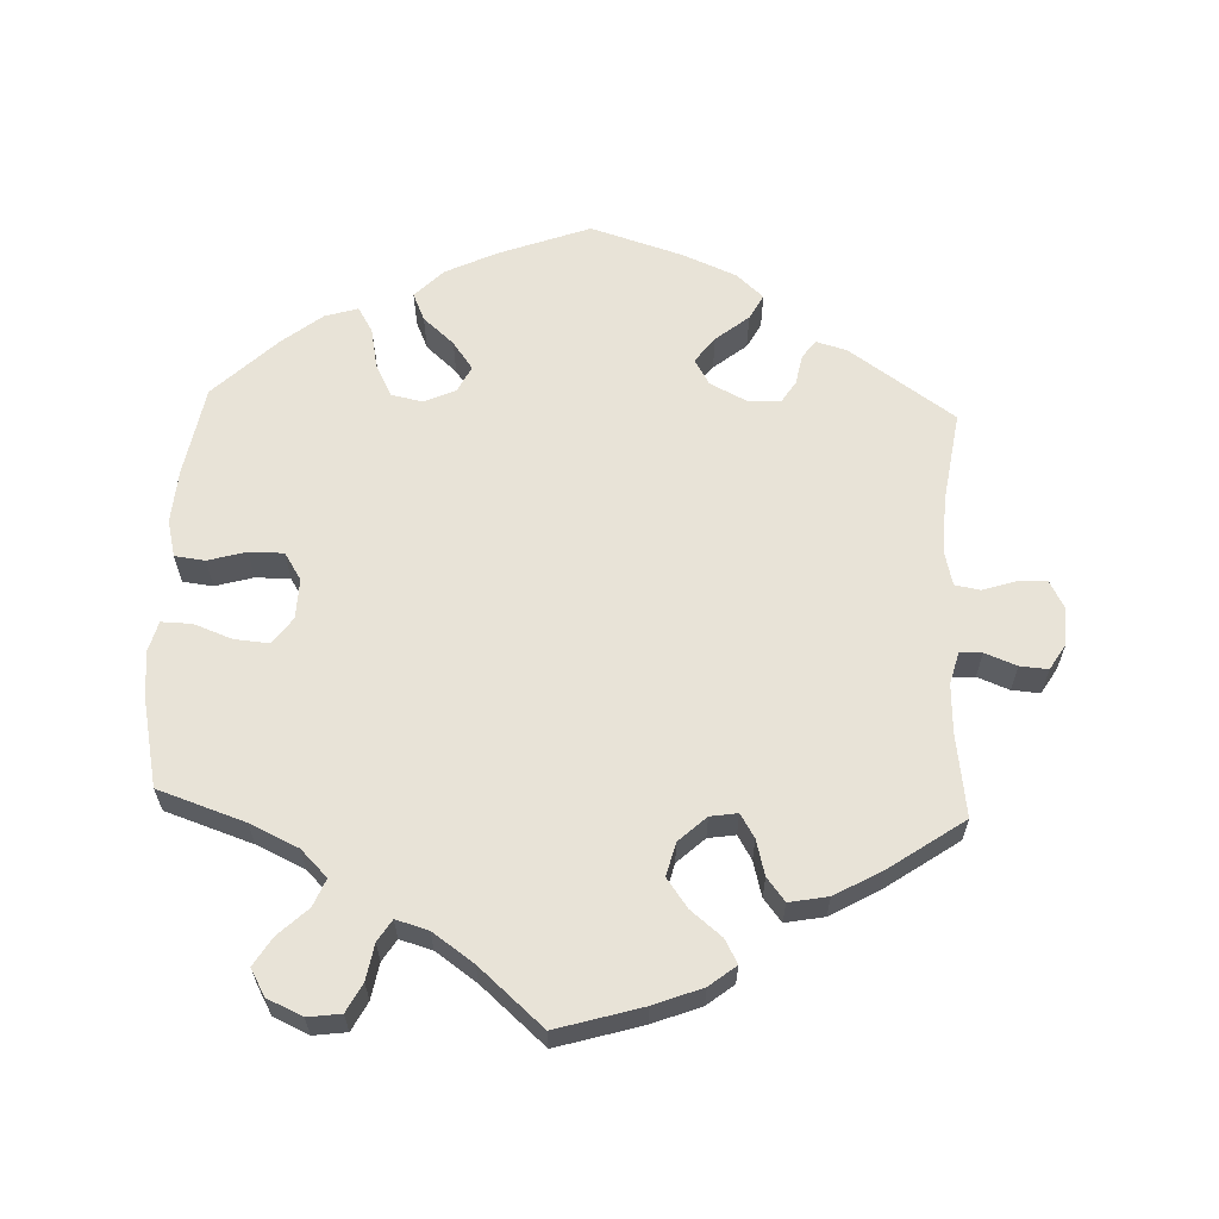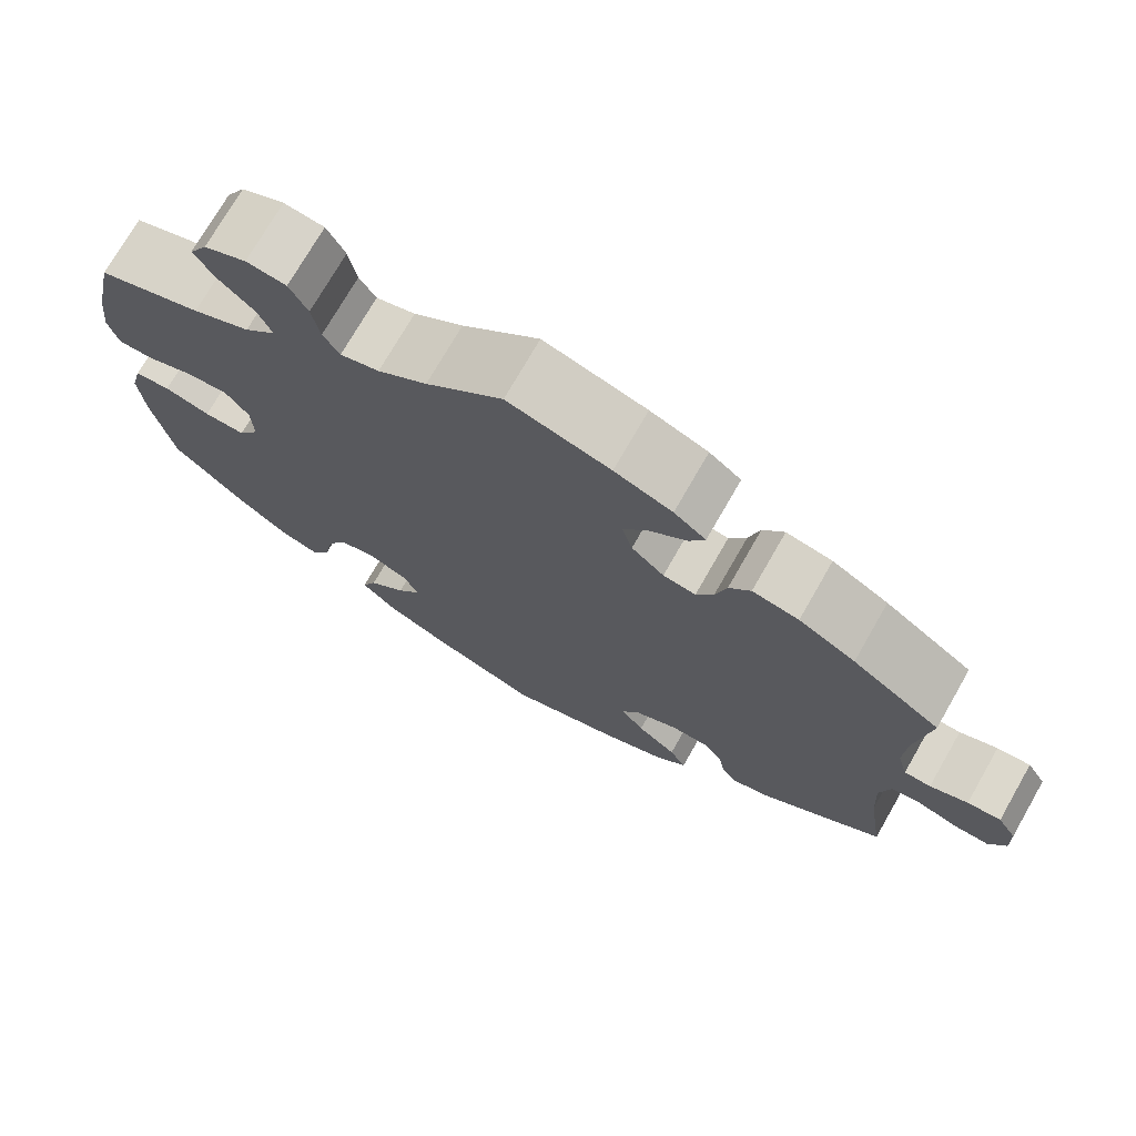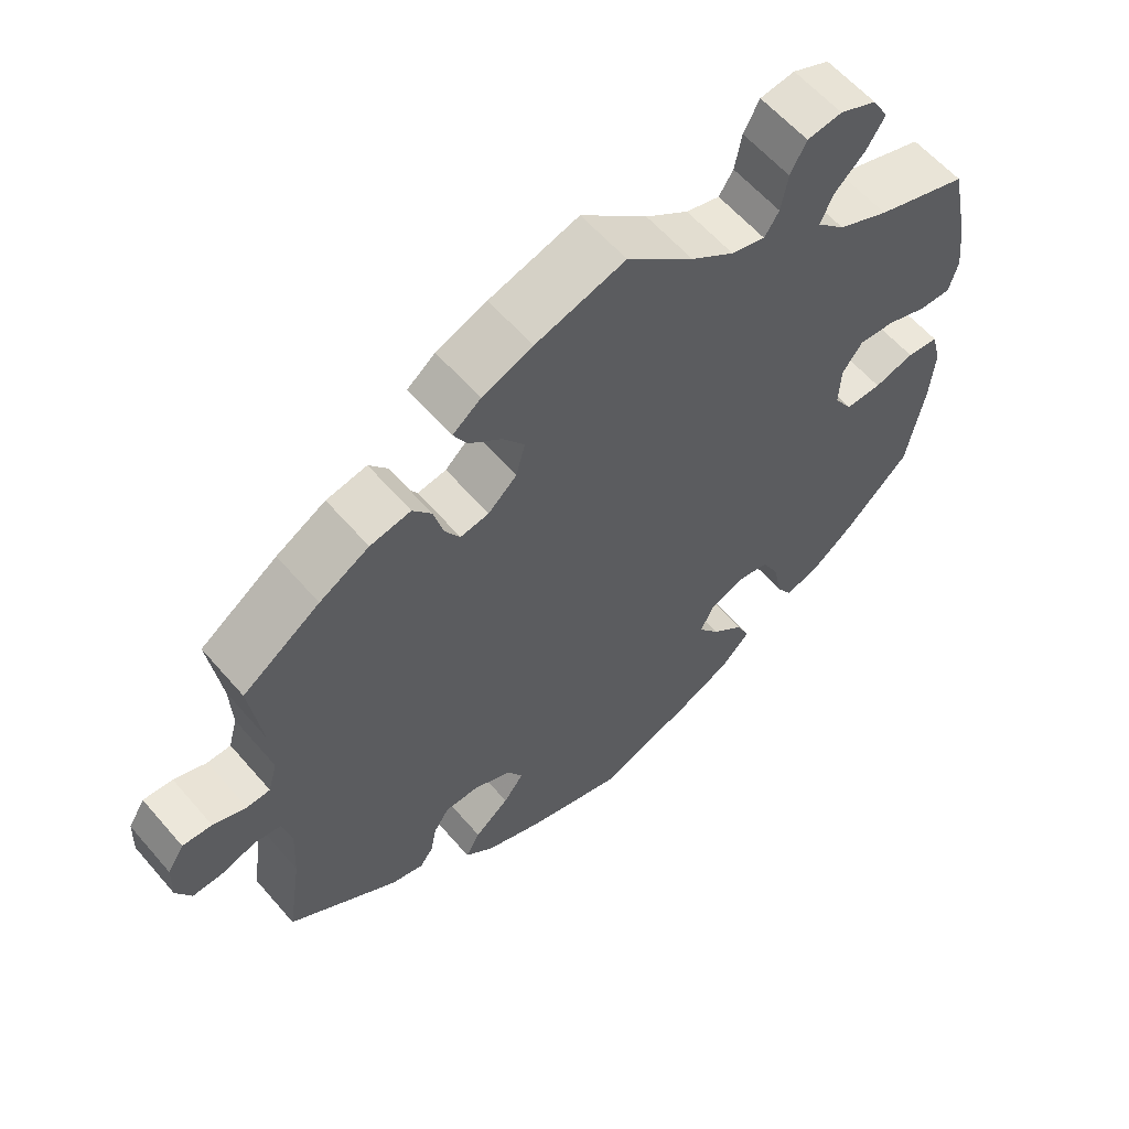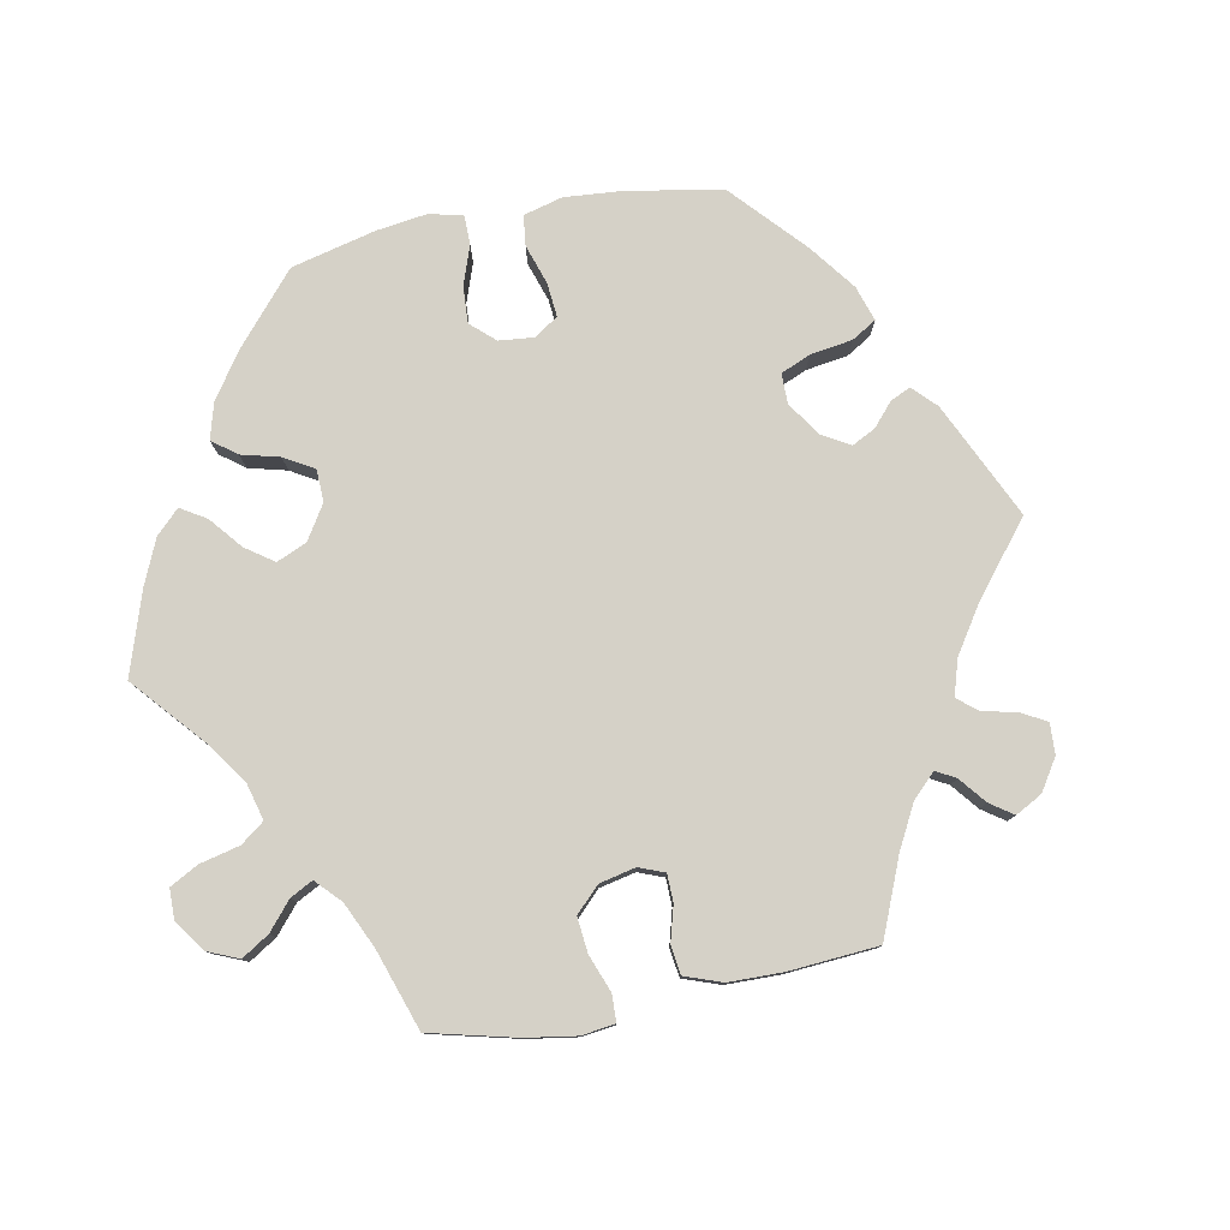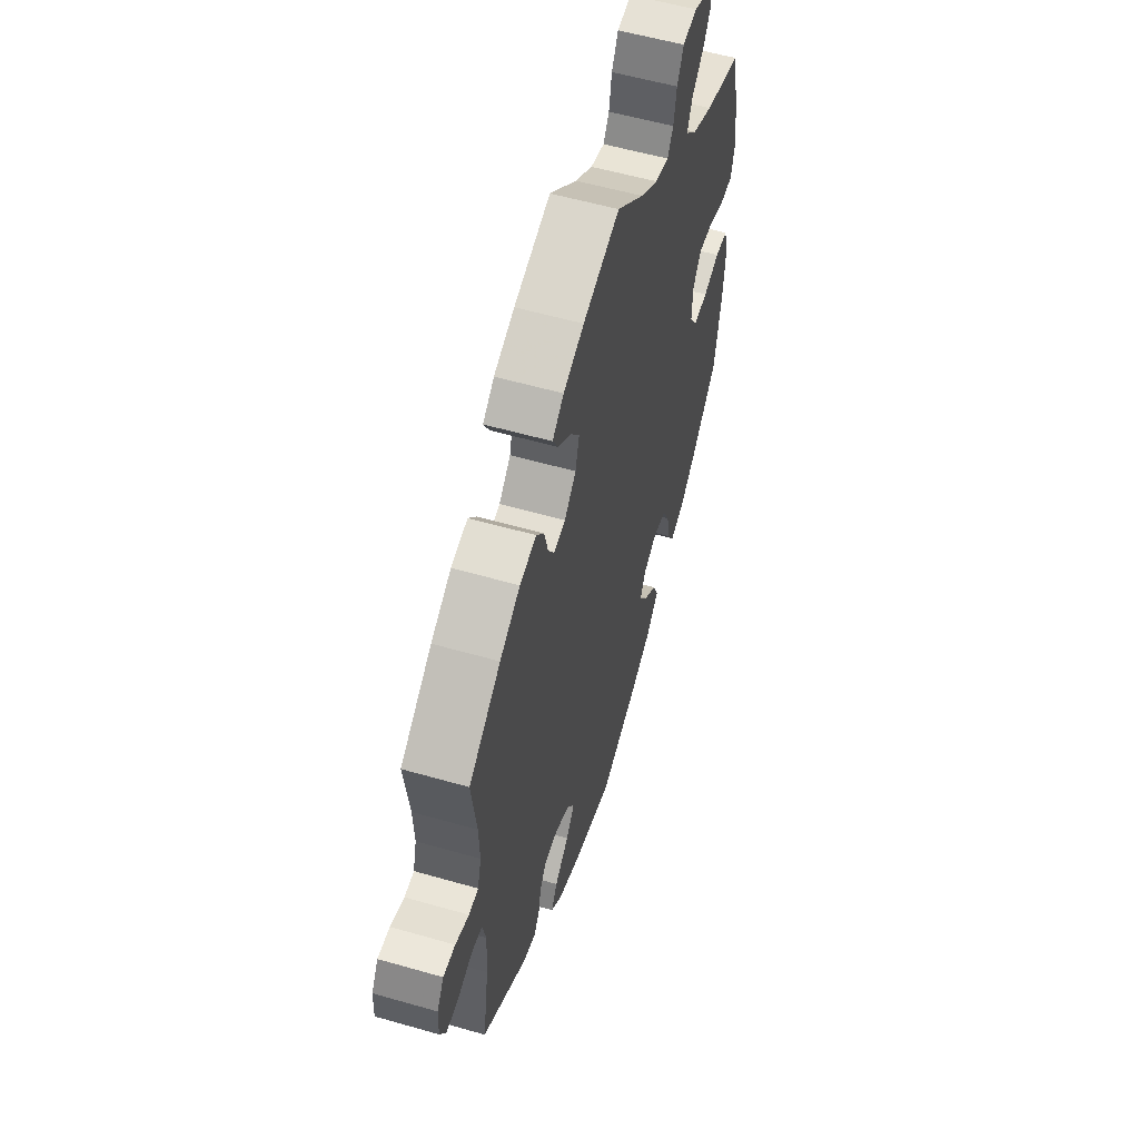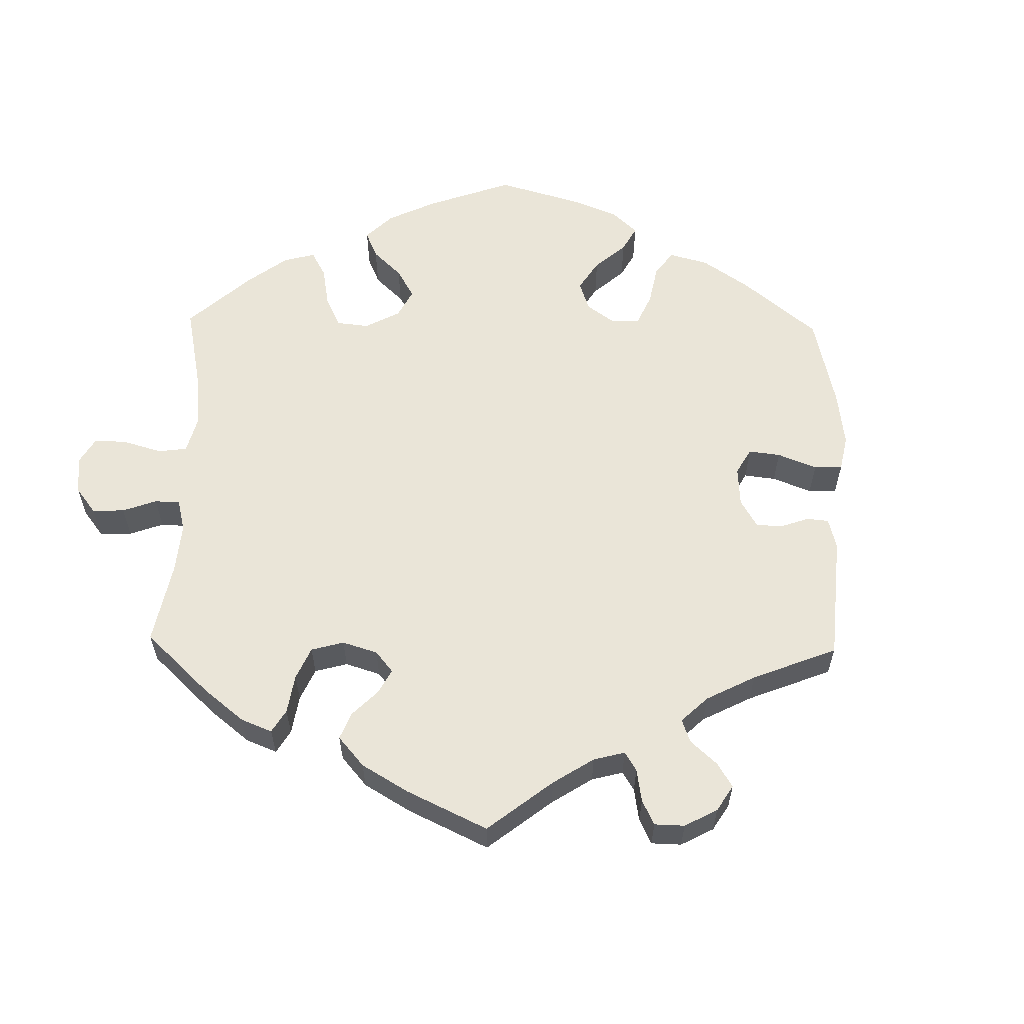
<metadata>
{"format":"obj","ext":"obj","renderer":"f3d","projection":"perspective","resolution":1024,"background":"white","views":[{"elev":62.4,"azim":2.3,"up":"+Y"},{"elev":73.5,"azim":29.8,"up":"+Z"},{"elev":59.8,"azim":139.5,"up":"+Z"},{"elev":79.1,"azim":19.3,"up":"+Y"},{"elev":56.5,"azim":106.7,"up":"+Z"},{"elev":59.0,"azim":61.2,"up":"+Y"}]}
</metadata>
<code>
v -0.127 0.07 -0.531
v -0.198 0.07 -0.497
v -0.238 0.07 -0.457
v -0.221 0.07 -0.418
v -0.178 0.07 -0.38
v -0.15 0.07 -0.341
v -0.168 0.07 -0.305
v -0.212 0.07 -0.285
v -0.256 0.07 -0.294
v -0.279 0.07 -0.339
v -0.29 0.07 -0.396
v -0.311 0.07 -0.431
v -0.357 0.07 -0.417
v -0.413 0.07 -0.373
v -0.5 0.07 -0.289
v -0.523 0.07 -0.164
v -0.529 0.07 -0.088
v -0.516 0.07 -0.037
v -0.474 0.07 -0.032
v -0.421 0.07 -0.047
v -0.373 0.07 -0.047
v -0.349 0.07 -0.009
v -0.351 0.07 0.047
v -0.378 0.07 0.084
v -0.426 0.07 0.08
v -0.48 0.07 0.06
v -0.522 0.07 0.059
v -0.534 0.07 0.103
v -0.526 0.07 0.172
v -0.501 0.07 0.289
v -0.38 0.07 0.33
v -0.313 0.07 0.361
v -0.276 0.07 0.398
v -0.292 0.07 0.436
v -0.333 0.07 0.475
v -0.357 0.07 0.514
v -0.336 0.07 0.551
v -0.287 0.07 0.573
v -0.241 0.07 0.567
v -0.22 0.07 0.527
v -0.211 0.07 0.477
v -0.192 0.07 0.447
v -0.147 0.07 0.46
v -0.09 0.07 0.5
v -0.001 0.07 0.578
v 0.118 0.07 0.543
v 0.185 0.07 0.517
v 0.222 0.07 0.488
v 0.204 0.07 0.455
v 0.161 0.07 0.42
v 0.132 0.07 0.38
v 0.144 0.07 0.334
v 0.182 0.07 0.299
v 0.22 0.07 0.293
v 0.24 0.07 0.326
v 0.253 0.07 0.375
v 0.278 0.07 0.407
v 0.332 0.07 0.397
v 0.398 0.07 0.36
v 0.501 0.07 0.289
v 0.485 0.07 0.174
v 0.482 0.07 0.106
v 0.494 0.07 0.062
v 0.525 0.07 0.061
v 0.569 0.07 0.078
v 0.608 0.07 0.081
v 0.63 0.07 0.045
v 0.632 0.07 -0.007
v 0.612 0.07 -0.045
v 0.572 0.07 -0.044
v 0.525 0.07 -0.029
v 0.49 0.07 -0.035
v 0.478 0.07 -0.085
v 0.482 0.07 -0.163
v 0.501 0.07 -0.289
v 0.355 0.07 -0.39
v 0.312 0.07 -0.402
v 0.294 0.07 -0.377
v 0.286 0.07 -0.335
v 0.266 0.07 -0.304
v 0.22 0.07 -0.304
v 0.17 0.07 -0.329
v 0.149 0.07 -0.365
v 0.176 0.07 -0.401
v 0.222 0.07 -0.438
v 0.241 0.07 -0.473
v 0.203 0.07 -0.507
v 0.129 0.07 -0.538
v 0 0.07 -0.578
v -0.127 0 -0.531
v -0.198 0 -0.497
v -0.238 0 -0.457
v -0.221 0 -0.418
v -0.178 0 -0.38
v -0.15 0 -0.341
v -0.168 0 -0.305
v -0.212 0 -0.285
v -0.256 0 -0.294
v -0.279 0 -0.339
v -0.29 0 -0.396
v -0.311 0 -0.431
v -0.357 0 -0.417
v -0.413 0 -0.373
v -0.5 0 -0.289
v -0.523 0 -0.164
v -0.529 0 -0.088
v -0.516 0 -0.037
v -0.474 0 -0.032
v -0.421 0 -0.047
v -0.373 0 -0.047
v -0.349 0 -0.009
v -0.351 0 0.047
v -0.378 0 0.084
v -0.426 0 0.08
v -0.48 0 0.06
v -0.522 0 0.059
v -0.534 0 0.103
v -0.526 0 0.172
v -0.501 0 0.289
v -0.38 0 0.33
v -0.313 0 0.361
v -0.276 0 0.398
v -0.292 0 0.436
v -0.333 0 0.475
v -0.357 0 0.514
v -0.336 0 0.551
v -0.287 0 0.573
v -0.241 0 0.567
v -0.22 0 0.527
v -0.211 0 0.477
v -0.192 0 0.447
v -0.147 0 0.46
v -0.09 0 0.5
v -0.001 0 0.578
v 0.118 0 0.543
v 0.185 0 0.517
v 0.222 0 0.488
v 0.204 0 0.455
v 0.161 0 0.42
v 0.132 0 0.38
v 0.144 0 0.334
v 0.182 0 0.299
v 0.22 0 0.293
v 0.24 0 0.326
v 0.253 0 0.375
v 0.278 0 0.407
v 0.332 0 0.397
v 0.398 0 0.36
v 0.501 0 0.289
v 0.485 0 0.174
v 0.482 0 0.106
v 0.494 0 0.062
v 0.525 0 0.061
v 0.569 0 0.078
v 0.608 0 0.081
v 0.63 0 0.045
v 0.632 0 -0.007
v 0.612 0 -0.045
v 0.572 0 -0.044
v 0.525 0 -0.029
v 0.49 0 -0.035
v 0.478 0 -0.085
v 0.482 0 -0.163
v 0.501 0 -0.289
v 0.355 0 -0.39
v 0.312 0 -0.402
v 0.294 0 -0.377
v 0.286 0 -0.335
v 0.266 0 -0.304
v 0.22 0 -0.304
v 0.17 0 -0.329
v 0.149 0 -0.365
v 0.176 0 -0.401
v 0.222 0 -0.438
v 0.241 0 -0.473
v 0.203 0 -0.507
v 0.129 0 -0.538
v 0 0 -0.578
f 84 85 86 87
f 83 84 87 88
f 76 77 78 79
f 74 75 76 79
f 73 74 79 80
f 72 73 80 81
f 68 69 70 71
f 68 71 72
f 67 68 72
f 64 65 66 67
f 63 64 67 72
f 62 63 72 81
f 58 59 60 61
f 55 56 57 58
f 54 55 58 61
f 53 54 61 62
f 47 48 49 50
f 47 50 51
f 44 45 46 47
f 43 44 47 51
f 42 43 51 52
f 38 39 40 41
f 38 41 42
f 37 38 42
f 34 35 36 37
f 33 34 37 42
f 32 33 42 52
f 28 29 30 31
f 25 26 27 28
f 24 25 28 31
f 23 24 31 32
f 17 18 19 20
f 17 20 21
f 16 17 21
f 15 16 21
f 14 15 21 22
f 10 11 12 13
f 9 10 13 14
f 2 3 4 5
f 2 5 6
f 1 2 6
f 83 88 89 1
f 53 62 81 82
f 22 23 32 52
f 9 14 22 52
f 8 9 52 53
f 7 8 53 82
f 82 83 1 6
f 6 7 82
f 176 175 174 173
f 177 176 173 172
f 168 167 166 165
f 168 165 164 163
f 169 168 163 162
f 170 169 162 161
f 160 159 158 157
f 161 160 157
f 161 157 156
f 156 155 154 153
f 161 156 153 152
f 170 161 152 151
f 150 149 148 147
f 147 146 145 144
f 150 147 144 143
f 151 150 143 142
f 139 138 137 136
f 140 139 136
f 136 135 134 133
f 140 136 133 132
f 141 140 132 131
f 130 129 128 127
f 131 130 127
f 131 127 126
f 126 125 124 123
f 131 126 123 122
f 141 131 122 121
f 120 119 118 117
f 117 116 115 114
f 120 117 114 113
f 121 120 113 112
f 109 108 107 106
f 110 109 106
f 110 106 105
f 110 105 104
f 111 110 104 103
f 102 101 100 99
f 103 102 99 98
f 94 93 92 91
f 95 94 91
f 95 91 90
f 90 178 177 172
f 171 170 151 142
f 141 121 112 111
f 141 111 103 98
f 142 141 98 97
f 171 142 97 96
f 95 90 172 171
f 171 96 95
f 1 90 91 2
f 2 91 92 3
f 3 92 93 4
f 4 93 94 5
f 5 94 95 6
f 6 95 96 7
f 7 96 97 8
f 8 97 98 9
f 9 98 99 10
f 10 99 100 11
f 11 100 101 12
f 12 101 102 13
f 13 102 103 14
f 14 103 104 15
f 15 104 105 16
f 16 105 106 17
f 17 106 107 18
f 18 107 108 19
f 19 108 109 20
f 20 109 110 21
f 21 110 111 22
f 22 111 112 23
f 23 112 113 24
f 24 113 114 25
f 25 114 115 26
f 26 115 116 27
f 27 116 117 28
f 28 117 118 29
f 29 118 119 30
f 30 119 120 31
f 31 120 121 32
f 32 121 122 33
f 33 122 123 34
f 34 123 124 35
f 35 124 125 36
f 36 125 126 37
f 37 126 127 38
f 38 127 128 39
f 39 128 129 40
f 40 129 130 41
f 41 130 131 42
f 42 131 132 43
f 43 132 133 44
f 44 133 134 45
f 45 134 135 46
f 46 135 136 47
f 47 136 137 48
f 48 137 138 49
f 49 138 139 50
f 50 139 140 51
f 51 140 141 52
f 52 141 142 53
f 53 142 143 54
f 54 143 144 55
f 55 144 145 56
f 56 145 146 57
f 57 146 147 58
f 58 147 148 59
f 59 148 149 60
f 60 149 150 61
f 61 150 151 62
f 62 151 152 63
f 63 152 153 64
f 64 153 154 65
f 65 154 155 66
f 66 155 156 67
f 67 156 157 68
f 68 157 158 69
f 69 158 159 70
f 70 159 160 71
f 71 160 161 72
f 72 161 162 73
f 73 162 163 74
f 74 163 164 75
f 75 164 165 76
f 76 165 166 77
f 77 166 167 78
f 78 167 168 79
f 79 168 169 80
f 80 169 170 81
f 81 170 171 82
f 82 171 172 83
f 83 172 173 84
f 84 173 174 85
f 85 174 175 86
f 86 175 176 87
f 87 176 177 88
f 88 177 178 89
f 89 178 90 1

</code>
